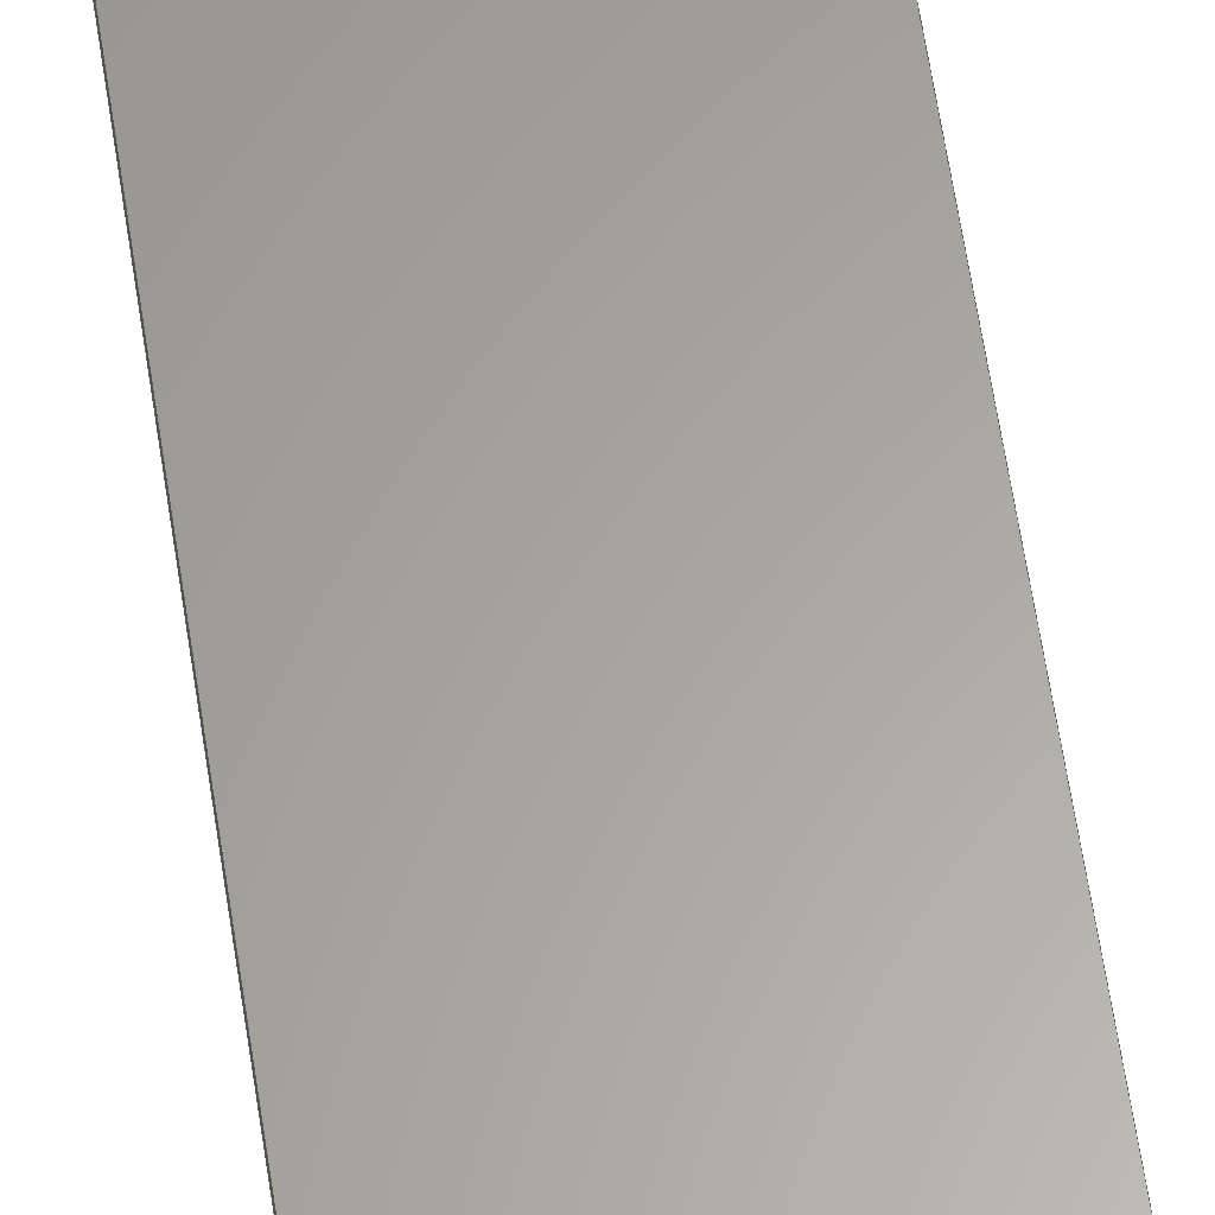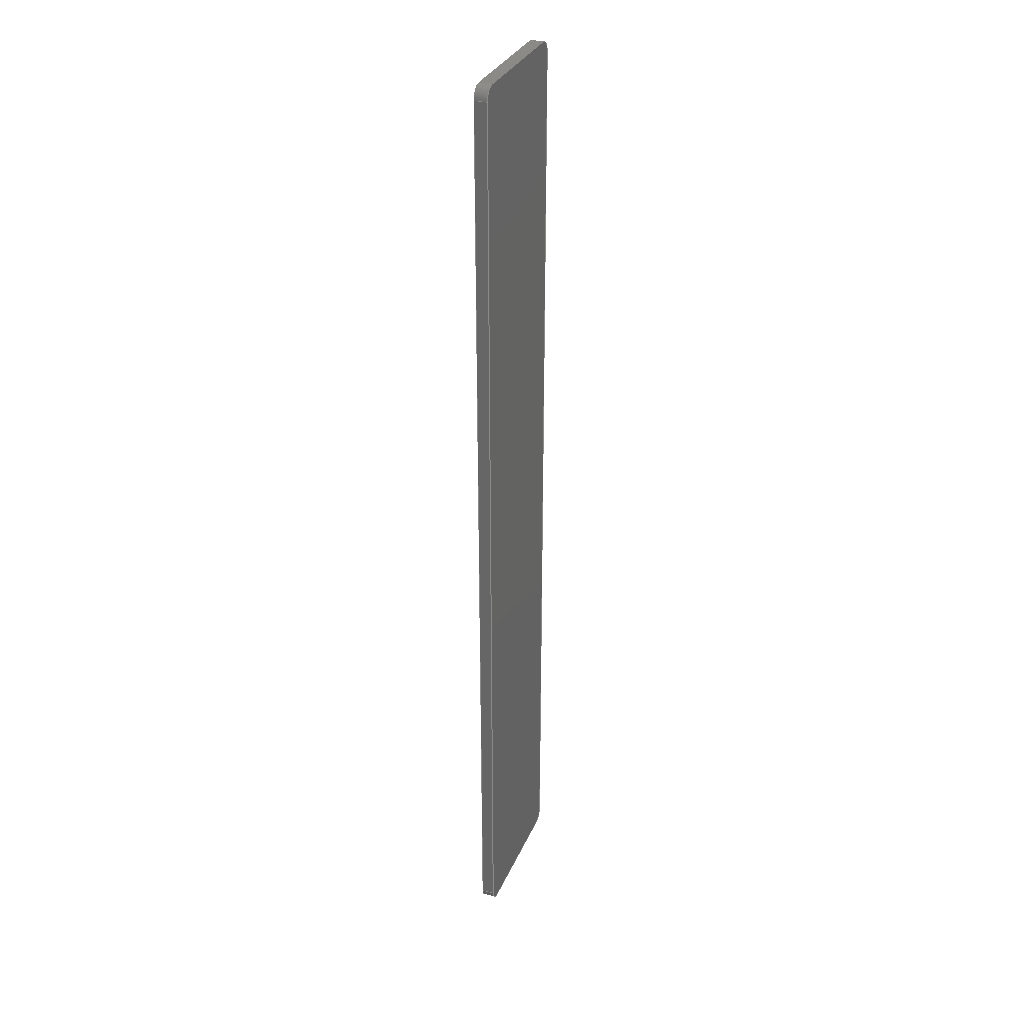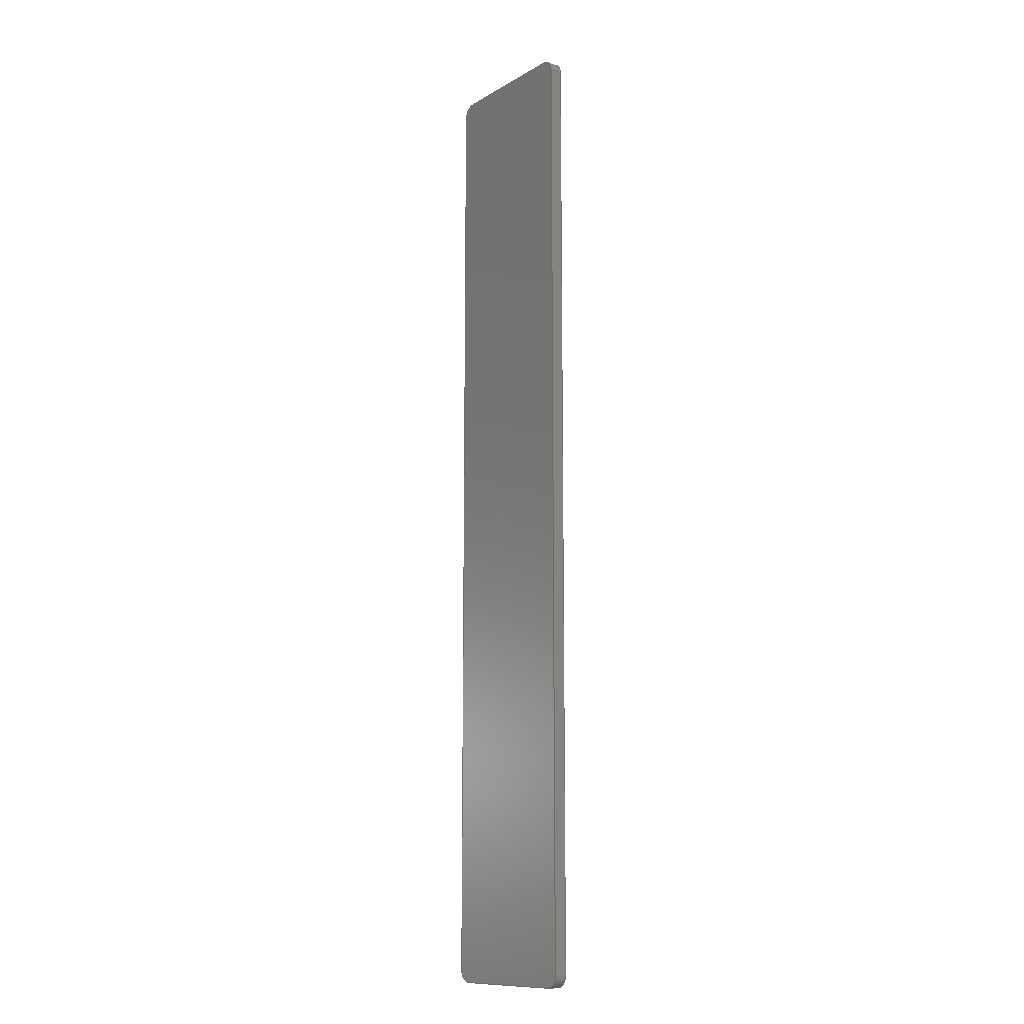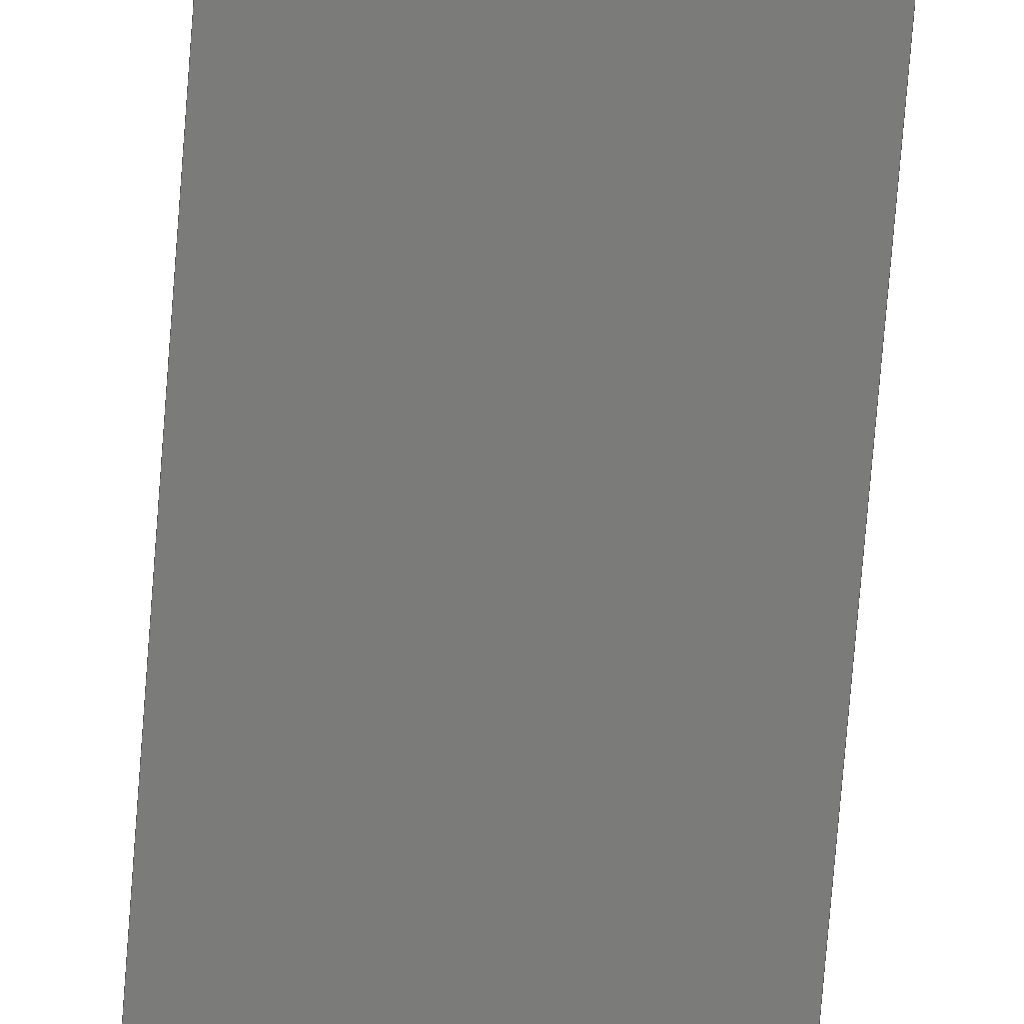
<metadata>
{"format":"step","ext":"step","renderer":"f3d","projection":"perspective","resolution":1024,"background":"white","views":[{"elev":62.1,"azim":171.4,"up":"+Y"},{"elev":31.6,"azim":-69.4,"up":"+Z"},{"elev":-11.8,"azim":53.3,"up":"+Z"},{"elev":-74.2,"azim":175.5,"up":"+Y"}]}
</metadata>
<code>
ISO-10303-21;
DATA;
#1=MECHANICAL_DESIGN_GEOMETRIC_PRESENTATION_REPRESENTATION('',(#4),#314);
#2=SHAPE_REPRESENTATION_RELATIONSHIP('SRR','None',#321,#3);
#3=ADVANCED_BREP_SHAPE_REPRESENTATION('',(#5),#313);
#4=STYLED_ITEM('',(#331),#5);
#5=MANIFOLD_SOLID_BREP('Body1',#174);
#6=CIRCLE('',#190,2);
#7=CIRCLE('',#191,2);
#8=CIRCLE('',#194,2);
#9=CIRCLE('',#195,2);
#10=CIRCLE('',#198,2);
#11=CIRCLE('',#199,2);
#12=CIRCLE('',#202,2);
#13=CIRCLE('',#203,2);
#14=CYLINDRICAL_SURFACE('',#189,2);
#15=CYLINDRICAL_SURFACE('',#193,2);
#16=CYLINDRICAL_SURFACE('',#197,2);
#17=CYLINDRICAL_SURFACE('',#201,2);
#18=FACE_OUTER_BOUND('',#28,.T.);
#19=FACE_OUTER_BOUND('',#29,.T.);
#20=FACE_OUTER_BOUND('',#30,.T.);
#21=FACE_OUTER_BOUND('',#31,.T.);
#22=FACE_OUTER_BOUND('',#32,.T.);
#23=FACE_OUTER_BOUND('',#33,.T.);
#24=FACE_OUTER_BOUND('',#34,.T.);
#25=FACE_OUTER_BOUND('',#35,.T.);
#26=FACE_OUTER_BOUND('',#36,.T.);
#27=FACE_OUTER_BOUND('',#37,.T.);
#28=EDGE_LOOP('',(#110,#111,#112,#113));
#29=EDGE_LOOP('',(#114,#115,#116,#117));
#30=EDGE_LOOP('',(#118,#119,#120,#121));
#31=EDGE_LOOP('',(#122,#123,#124,#125));
#32=EDGE_LOOP('',(#126,#127,#128,#129));
#33=EDGE_LOOP('',(#130,#131,#132,#133));
#34=EDGE_LOOP('',(#134,#135,#136,#137));
#35=EDGE_LOOP('',(#138,#139,#140,#141));
#36=EDGE_LOOP('',(#142,#143,#144,#145,#146,#147,#148,#149));
#37=EDGE_LOOP('',(#150,#151,#152,#153,#154,#155,#156,#157));
#38=LINE('',#264,#54);
#39=LINE('',#266,#55);
#40=LINE('',#268,#56);
#41=LINE('',#269,#57);
#42=LINE('',#275,#58);
#43=LINE('',#278,#59);
#44=LINE('',#280,#60);
#45=LINE('',#281,#61);
#46=LINE('',#287,#62);
#47=LINE('',#290,#63);
#48=LINE('',#292,#64);
#49=LINE('',#293,#65);
#50=LINE('',#299,#66);
#51=LINE('',#302,#67);
#52=LINE('',#304,#68);
#53=LINE('',#305,#69);
#54=VECTOR('',#210,10);
#55=VECTOR('',#211,10);
#56=VECTOR('',#212,10);
#57=VECTOR('',#213,10);
#58=VECTOR('',#220,10);
#59=VECTOR('',#223,10);
#60=VECTOR('',#224,10);
#61=VECTOR('',#225,10);
#62=VECTOR('',#232,10);
#63=VECTOR('',#235,10);
#64=VECTOR('',#236,10);
#65=VECTOR('',#237,10);
#66=VECTOR('',#244,10);
#67=VECTOR('',#247,10);
#68=VECTOR('',#248,10);
#69=VECTOR('',#249,10);
#70=VERTEX_POINT('',#262);
#71=VERTEX_POINT('',#263);
#72=VERTEX_POINT('',#265);
#73=VERTEX_POINT('',#267);
#74=VERTEX_POINT('',#271);
#75=VERTEX_POINT('',#273);
#76=VERTEX_POINT('',#277);
#77=VERTEX_POINT('',#279);
#78=VERTEX_POINT('',#283);
#79=VERTEX_POINT('',#285);
#80=VERTEX_POINT('',#289);
#81=VERTEX_POINT('',#291);
#82=VERTEX_POINT('',#295);
#83=VERTEX_POINT('',#297);
#84=VERTEX_POINT('',#301);
#85=VERTEX_POINT('',#303);
#86=EDGE_CURVE('',#70,#71,#38,.T.);
#87=EDGE_CURVE('',#70,#72,#39,.T.);
#88=EDGE_CURVE('',#73,#72,#40,.T.);
#89=EDGE_CURVE('',#71,#73,#41,.T.);
#90=EDGE_CURVE('',#74,#71,#6,.T.);
#91=EDGE_CURVE('',#75,#73,#7,.T.);
#92=EDGE_CURVE('',#74,#75,#42,.T.);
#93=EDGE_CURVE('',#74,#76,#43,.T.);
#94=EDGE_CURVE('',#77,#75,#44,.T.);
#95=EDGE_CURVE('',#76,#77,#45,.T.);
#96=EDGE_CURVE('',#78,#76,#8,.T.);
#97=EDGE_CURVE('',#79,#77,#9,.T.);
#98=EDGE_CURVE('',#78,#79,#46,.T.);
#99=EDGE_CURVE('',#78,#80,#47,.T.);
#100=EDGE_CURVE('',#81,#79,#48,.T.);
#101=EDGE_CURVE('',#80,#81,#49,.T.);
#102=EDGE_CURVE('',#82,#80,#10,.T.);
#103=EDGE_CURVE('',#83,#81,#11,.T.);
#104=EDGE_CURVE('',#82,#83,#50,.T.);
#105=EDGE_CURVE('',#82,#84,#51,.T.);
#106=EDGE_CURVE('',#85,#83,#52,.T.);
#107=EDGE_CURVE('',#84,#85,#53,.T.);
#108=EDGE_CURVE('',#70,#84,#12,.T.);
#109=EDGE_CURVE('',#72,#85,#13,.T.);
#110=ORIENTED_EDGE('',*,*,#86,.F.);
#111=ORIENTED_EDGE('',*,*,#87,.T.);
#112=ORIENTED_EDGE('',*,*,#88,.F.);
#113=ORIENTED_EDGE('',*,*,#89,.F.);
#114=ORIENTED_EDGE('',*,*,#90,.T.);
#115=ORIENTED_EDGE('',*,*,#89,.T.);
#116=ORIENTED_EDGE('',*,*,#91,.F.);
#117=ORIENTED_EDGE('',*,*,#92,.F.);
#118=ORIENTED_EDGE('',*,*,#93,.F.);
#119=ORIENTED_EDGE('',*,*,#92,.T.);
#120=ORIENTED_EDGE('',*,*,#94,.F.);
#121=ORIENTED_EDGE('',*,*,#95,.F.);
#122=ORIENTED_EDGE('',*,*,#96,.T.);
#123=ORIENTED_EDGE('',*,*,#95,.T.);
#124=ORIENTED_EDGE('',*,*,#97,.F.);
#125=ORIENTED_EDGE('',*,*,#98,.F.);
#126=ORIENTED_EDGE('',*,*,#99,.F.);
#127=ORIENTED_EDGE('',*,*,#98,.T.);
#128=ORIENTED_EDGE('',*,*,#100,.F.);
#129=ORIENTED_EDGE('',*,*,#101,.F.);
#130=ORIENTED_EDGE('',*,*,#102,.T.);
#131=ORIENTED_EDGE('',*,*,#101,.T.);
#132=ORIENTED_EDGE('',*,*,#103,.F.);
#133=ORIENTED_EDGE('',*,*,#104,.F.);
#134=ORIENTED_EDGE('',*,*,#105,.F.);
#135=ORIENTED_EDGE('',*,*,#104,.T.);
#136=ORIENTED_EDGE('',*,*,#106,.F.);
#137=ORIENTED_EDGE('',*,*,#107,.F.);
#138=ORIENTED_EDGE('',*,*,#108,.T.);
#139=ORIENTED_EDGE('',*,*,#107,.T.);
#140=ORIENTED_EDGE('',*,*,#109,.F.);
#141=ORIENTED_EDGE('',*,*,#87,.F.);
#142=ORIENTED_EDGE('',*,*,#109,.T.);
#143=ORIENTED_EDGE('',*,*,#106,.T.);
#144=ORIENTED_EDGE('',*,*,#103,.T.);
#145=ORIENTED_EDGE('',*,*,#100,.T.);
#146=ORIENTED_EDGE('',*,*,#97,.T.);
#147=ORIENTED_EDGE('',*,*,#94,.T.);
#148=ORIENTED_EDGE('',*,*,#91,.T.);
#149=ORIENTED_EDGE('',*,*,#88,.T.);
#150=ORIENTED_EDGE('',*,*,#108,.F.);
#151=ORIENTED_EDGE('',*,*,#86,.T.);
#152=ORIENTED_EDGE('',*,*,#90,.F.);
#153=ORIENTED_EDGE('',*,*,#93,.T.);
#154=ORIENTED_EDGE('',*,*,#96,.F.);
#155=ORIENTED_EDGE('',*,*,#99,.T.);
#156=ORIENTED_EDGE('',*,*,#102,.F.);
#157=ORIENTED_EDGE('',*,*,#105,.T.);
#158=PLANE('',#188);
#159=PLANE('',#192);
#160=PLANE('',#196);
#161=PLANE('',#200);
#162=PLANE('',#204);
#163=PLANE('',#205);
#164=ADVANCED_FACE('',(#18),#158,.T.);
#165=ADVANCED_FACE('',(#19),#14,.T.);
#166=ADVANCED_FACE('',(#20),#159,.T.);
#167=ADVANCED_FACE('',(#21),#15,.T.);
#168=ADVANCED_FACE('',(#22),#160,.T.);
#169=ADVANCED_FACE('',(#23),#16,.T.);
#170=ADVANCED_FACE('',(#24),#161,.T.);
#171=ADVANCED_FACE('',(#25),#17,.T.);
#172=ADVANCED_FACE('',(#26),#162,.T.);
#173=ADVANCED_FACE('',(#27),#163,.F.);
#174=CLOSED_SHELL('',(#164,#165,#166,#167,#168,#169,#170,#171,#172,#173));
#175=DERIVED_UNIT_ELEMENT(#177,1);
#176=DERIVED_UNIT_ELEMENT(#316,3);
#177=(
MASS_UNIT()
NAMED_UNIT(*)
SI_UNIT(.KILO.,.GRAM.)
);
#178=DERIVED_UNIT((#175,#176));
#179=MEASURE_REPRESENTATION_ITEM('density measure',
POSITIVE_RATIO_MEASURE(7850),#178);
#180=PROPERTY_DEFINITION_REPRESENTATION(#185,#182);
#181=PROPERTY_DEFINITION_REPRESENTATION(#186,#183);
#182=REPRESENTATION('material name',(#184),#313);
#183=REPRESENTATION('density',(#179),#313);
#184=DESCRIPTIVE_REPRESENTATION_ITEM('Steel','Steel');
#185=PROPERTY_DEFINITION('material property','material name',#323);
#186=PROPERTY_DEFINITION('material property','density of part',#323);
#187=AXIS2_PLACEMENT_3D('placement',#260,#206,#207);
#188=AXIS2_PLACEMENT_3D('',#261,#208,#209);
#189=AXIS2_PLACEMENT_3D('',#270,#214,#215);
#190=AXIS2_PLACEMENT_3D('',#272,#216,#217);
#191=AXIS2_PLACEMENT_3D('',#274,#218,#219);
#192=AXIS2_PLACEMENT_3D('',#276,#221,#222);
#193=AXIS2_PLACEMENT_3D('',#282,#226,#227);
#194=AXIS2_PLACEMENT_3D('',#284,#228,#229);
#195=AXIS2_PLACEMENT_3D('',#286,#230,#231);
#196=AXIS2_PLACEMENT_3D('',#288,#233,#234);
#197=AXIS2_PLACEMENT_3D('',#294,#238,#239);
#198=AXIS2_PLACEMENT_3D('',#296,#240,#241);
#199=AXIS2_PLACEMENT_3D('',#298,#242,#243);
#200=AXIS2_PLACEMENT_3D('',#300,#245,#246);
#201=AXIS2_PLACEMENT_3D('',#306,#250,#251);
#202=AXIS2_PLACEMENT_3D('',#307,#252,#253);
#203=AXIS2_PLACEMENT_3D('',#308,#254,#255);
#204=AXIS2_PLACEMENT_3D('',#309,#256,#257);
#205=AXIS2_PLACEMENT_3D('',#310,#258,#259);
#206=DIRECTION('axis',(0,0,1));
#207=DIRECTION('refdir',(1,0,0));
#208=DIRECTION('center_axis',(0,0,-1));
#209=DIRECTION('ref_axis',(-1,0,0));
#210=DIRECTION('',(1,0,0));
#211=DIRECTION('',(0,1,0));
#212=DIRECTION('',(-1,0,0));
#213=DIRECTION('',(0,1,0));
#214=DIRECTION('center_axis',(0,1,0));
#215=DIRECTION('ref_axis',(1,0,-1.11e-15));
#216=DIRECTION('center_axis',(0,1,0));
#217=DIRECTION('ref_axis',(1,0,-1.11e-15));
#218=DIRECTION('center_axis',(0,1,0));
#219=DIRECTION('ref_axis',(1,0,-1.11e-15));
#220=DIRECTION('',(0,1,0));
#221=DIRECTION('center_axis',(1,0,0));
#222=DIRECTION('ref_axis',(0,0,-1));
#223=DIRECTION('',(0,0,1));
#224=DIRECTION('',(0,0,-1));
#225=DIRECTION('',(0,1,0));
#226=DIRECTION('center_axis',(0,1,0));
#227=DIRECTION('ref_axis',(-4.441e-15,0,1));
#228=DIRECTION('center_axis',(0,1,0));
#229=DIRECTION('ref_axis',(-4.441e-15,0,1));
#230=DIRECTION('center_axis',(0,1,0));
#231=DIRECTION('ref_axis',(-4.441e-15,0,1));
#232=DIRECTION('',(0,1,0));
#233=DIRECTION('center_axis',(0,0,1));
#234=DIRECTION('ref_axis',(1,0,0));
#235=DIRECTION('',(-1,0,0));
#236=DIRECTION('',(1,0,0));
#237=DIRECTION('',(0,1,0));
#238=DIRECTION('center_axis',(0,1,0));
#239=DIRECTION('ref_axis',(-1,0,0));
#240=DIRECTION('center_axis',(0,1,0));
#241=DIRECTION('ref_axis',(-1,0,0));
#242=DIRECTION('center_axis',(0,1,0));
#243=DIRECTION('ref_axis',(-1,0,0));
#244=DIRECTION('',(0,1,0));
#245=DIRECTION('center_axis',(-1,0,-4.071e-17));
#246=DIRECTION('ref_axis',(-4.071e-17,0,1));
#247=DIRECTION('',(4.071e-17,0,-1));
#248=DIRECTION('',(-4.071e-17,0,1));
#249=DIRECTION('',(0,1,0));
#250=DIRECTION('center_axis',(0,1,0));
#251=DIRECTION('ref_axis',(1.388e-16,0,-1));
#252=DIRECTION('center_axis',(0,1,0));
#253=DIRECTION('ref_axis',(1.388e-16,0,-1));
#254=DIRECTION('center_axis',(0,1,0));
#255=DIRECTION('ref_axis',(1.388e-16,0,-1));
#256=DIRECTION('center_axis',(0,1,0));
#257=DIRECTION('ref_axis',(1,0,0));
#258=DIRECTION('center_axis',(0,1,0));
#259=DIRECTION('ref_axis',(1,0,0));
#260=CARTESIAN_POINT('',(0,0,0));
#261=CARTESIAN_POINT('Origin',(23,0,0));
#262=CARTESIAN_POINT('',(2,0,0));
#263=CARTESIAN_POINT('',(23,0,0));
#264=CARTESIAN_POINT('',(2,0,0));
#265=CARTESIAN_POINT('',(2,2,0));
#266=CARTESIAN_POINT('',(2,0,0));
#267=CARTESIAN_POINT('',(23,2,0));
#268=CARTESIAN_POINT('',(2,2,0));
#269=CARTESIAN_POINT('',(23,0,0));
#270=CARTESIAN_POINT('Origin',(23,0,2));
#271=CARTESIAN_POINT('',(25,0,2));
#272=CARTESIAN_POINT('Origin',(23,0,2));
#273=CARTESIAN_POINT('',(25,2,2));
#274=CARTESIAN_POINT('Origin',(23,2,2));
#275=CARTESIAN_POINT('',(25,0,2));
#276=CARTESIAN_POINT('Origin',(25,0,152));
#277=CARTESIAN_POINT('',(25,0,152));
#278=CARTESIAN_POINT('',(25,0,2));
#279=CARTESIAN_POINT('',(25,2,152));
#280=CARTESIAN_POINT('',(25,2,2));
#281=CARTESIAN_POINT('',(25,0,152));
#282=CARTESIAN_POINT('Origin',(23,0,152));
#283=CARTESIAN_POINT('',(23,0,154));
#284=CARTESIAN_POINT('Origin',(23,0,152));
#285=CARTESIAN_POINT('',(23,2,154));
#286=CARTESIAN_POINT('Origin',(23,2,152));
#287=CARTESIAN_POINT('',(23,0,154));
#288=CARTESIAN_POINT('Origin',(2,0,154));
#289=CARTESIAN_POINT('',(2,0,154));
#290=CARTESIAN_POINT('',(23,0,154));
#291=CARTESIAN_POINT('',(2,2,154));
#292=CARTESIAN_POINT('',(23,2,154));
#293=CARTESIAN_POINT('',(2,0,154));
#294=CARTESIAN_POINT('Origin',(2,0,152));
#295=CARTESIAN_POINT('',(-6.106e-15,0,152));
#296=CARTESIAN_POINT('Origin',(2,0,152));
#297=CARTESIAN_POINT('',(-6.106e-15,2,152));
#298=CARTESIAN_POINT('Origin',(2,2,152));
#299=CARTESIAN_POINT('',(-6.106e-15,0,152));
#300=CARTESIAN_POINT('Origin',(0,0,2));
#301=CARTESIAN_POINT('',(0,0,2));
#302=CARTESIAN_POINT('',(-6.106e-15,0,152));
#303=CARTESIAN_POINT('',(0,2,2));
#304=CARTESIAN_POINT('',(-6.106e-15,2,152));
#305=CARTESIAN_POINT('',(0,0,2));
#306=CARTESIAN_POINT('Origin',(2,0,2));
#307=CARTESIAN_POINT('Origin',(2,0,2));
#308=CARTESIAN_POINT('Origin',(2,2,2));
#309=CARTESIAN_POINT('Origin',(12.5,2,77));
#310=CARTESIAN_POINT('Origin',(12.5,0,77));
#311=UNCERTAINTY_MEASURE_WITH_UNIT(LENGTH_MEASURE(0.01),#315,
'DISTANCE_ACCURACY_VALUE',
'Maximum model space distance between geometric entities at asserted c
onnectivities');
#312=UNCERTAINTY_MEASURE_WITH_UNIT(LENGTH_MEASURE(0.01),#315,
'DISTANCE_ACCURACY_VALUE',
'Maximum model space distance between geometric entities at asserted c
onnectivities');
#313=(
GEOMETRIC_REPRESENTATION_CONTEXT(3)
GLOBAL_UNCERTAINTY_ASSIGNED_CONTEXT((#311))
GLOBAL_UNIT_ASSIGNED_CONTEXT((#315,#317,#318))
REPRESENTATION_CONTEXT('','3D')
);
#314=(
GEOMETRIC_REPRESENTATION_CONTEXT(3)
GLOBAL_UNCERTAINTY_ASSIGNED_CONTEXT((#312))
GLOBAL_UNIT_ASSIGNED_CONTEXT((#315,#317,#318))
REPRESENTATION_CONTEXT('','3D')
);
#315=(
LENGTH_UNIT()
NAMED_UNIT(*)
SI_UNIT(.MILLI.,.METRE.)
);
#316=(
LENGTH_UNIT()
NAMED_UNIT(*)
SI_UNIT($,.METRE.)
);
#317=(
NAMED_UNIT(*)
PLANE_ANGLE_UNIT()
SI_UNIT($,.RADIAN.)
);
#318=(
NAMED_UNIT(*)
SI_UNIT($,.STERADIAN.)
SOLID_ANGLE_UNIT()
);
#319=SHAPE_DEFINITION_REPRESENTATION(#320,#321);
#320=PRODUCT_DEFINITION_SHAPE('',$,#323);
#321=SHAPE_REPRESENTATION('',(#187),#313);
#322=PRODUCT_DEFINITION_CONTEXT('part definition',#327,'design');
#323=PRODUCT_DEFINITION('Untitled','Untitled',#324,#322);
#324=PRODUCT_DEFINITION_FORMATION('',$,#329);
#325=PRODUCT_RELATED_PRODUCT_CATEGORY('Untitled','Untitled',(#329));
#326=APPLICATION_PROTOCOL_DEFINITION('international standard',
'automotive_design',2009,#327);
#327=APPLICATION_CONTEXT(
'Core Data for Automotive Mechanical Design Process');
#328=PRODUCT_CONTEXT('part definition',#327,'mechanical');
#329=PRODUCT('Untitled','Untitled',$,(#328));
#330=PRESENTATION_STYLE_ASSIGNMENT((#332));
#331=PRESENTATION_STYLE_ASSIGNMENT((#333));
#332=SURFACE_STYLE_USAGE(.BOTH.,#334);
#333=SURFACE_STYLE_USAGE(.BOTH.,#335);
#334=SURFACE_SIDE_STYLE('',(#336));
#335=SURFACE_SIDE_STYLE('',(#337));
#336=SURFACE_STYLE_FILL_AREA(#338);
#337=SURFACE_STYLE_FILL_AREA(#339);
#338=FILL_AREA_STYLE('Steel - Satin',(#340));
#339=FILL_AREA_STYLE('Polycarbonate (Clear)',(#341));
#340=FILL_AREA_STYLE_COLOUR('Steel - Satin',#342);
#341=FILL_AREA_STYLE_COLOUR('Polycarbonate (Clear)',#343);
#342=COLOUR_RGB('Steel - Satin',0.6275,0.6275,0.6275);
#343=COLOUR_RGB('Polycarbonate (Clear)',0.9647,0.9647,
0.9529);
ENDSEC;
END-ISO-10303-21;

</code>
